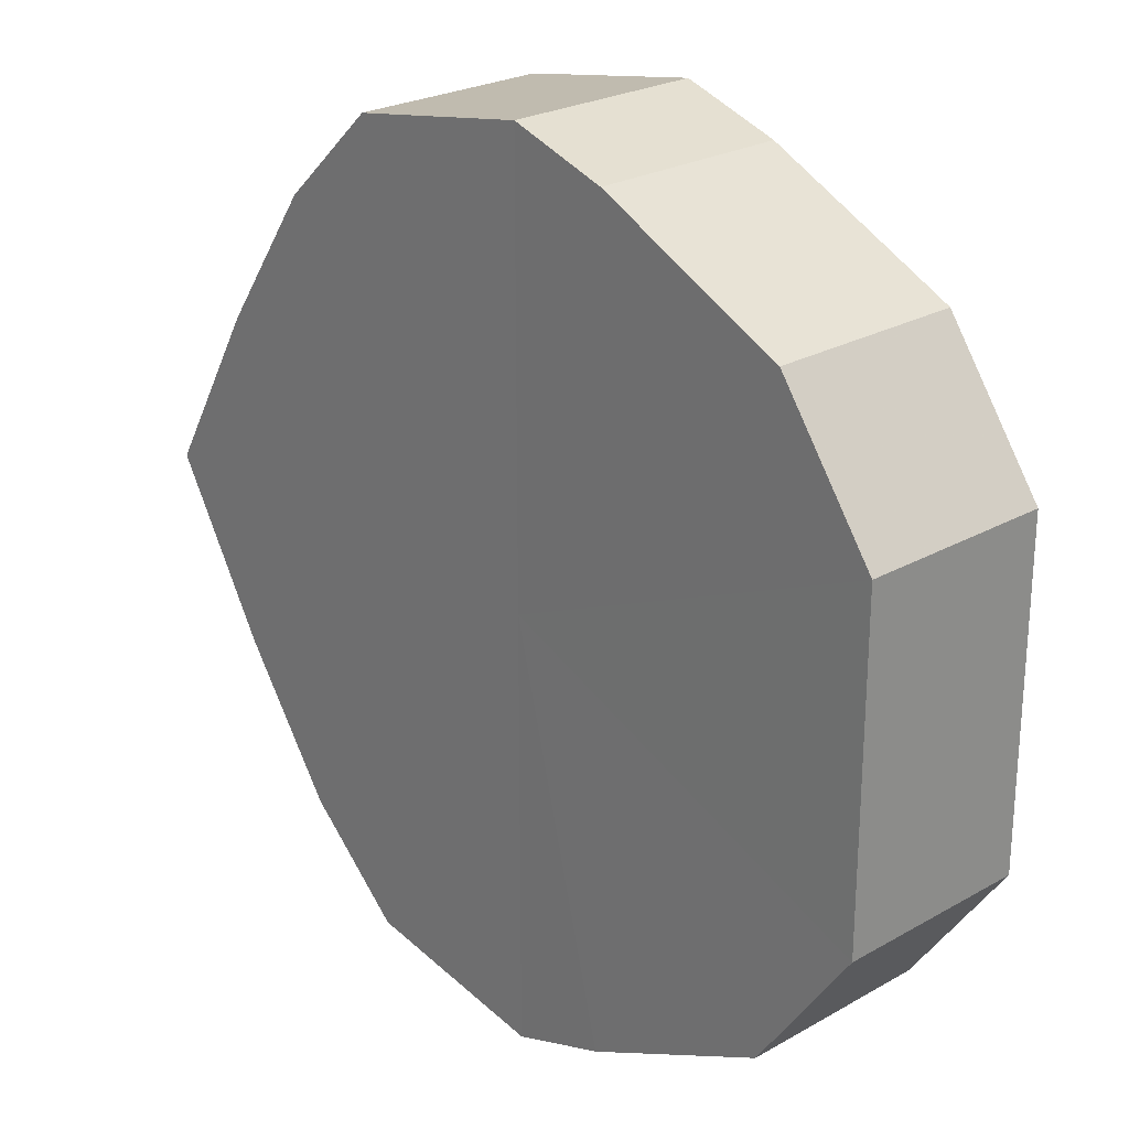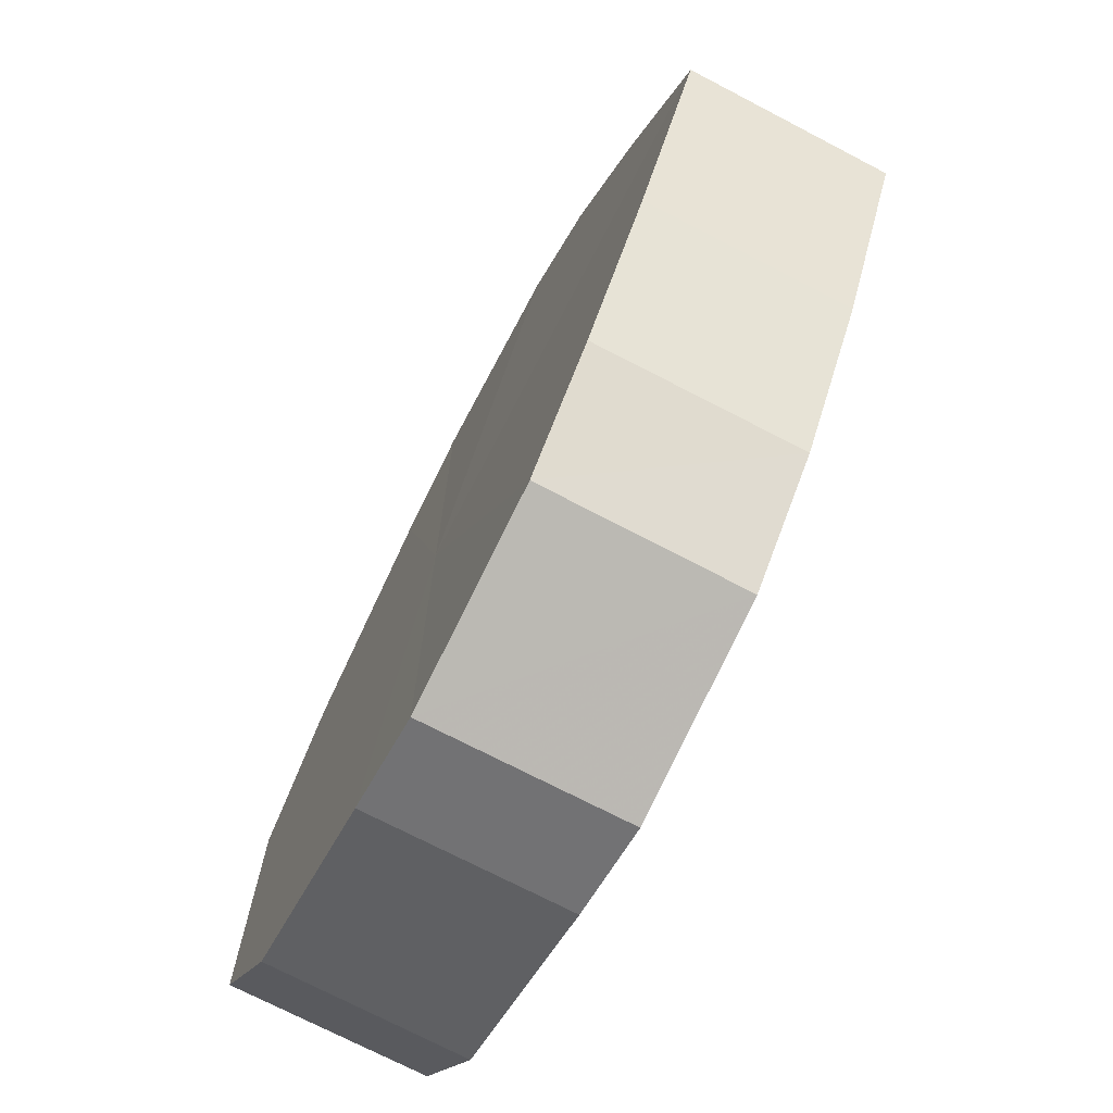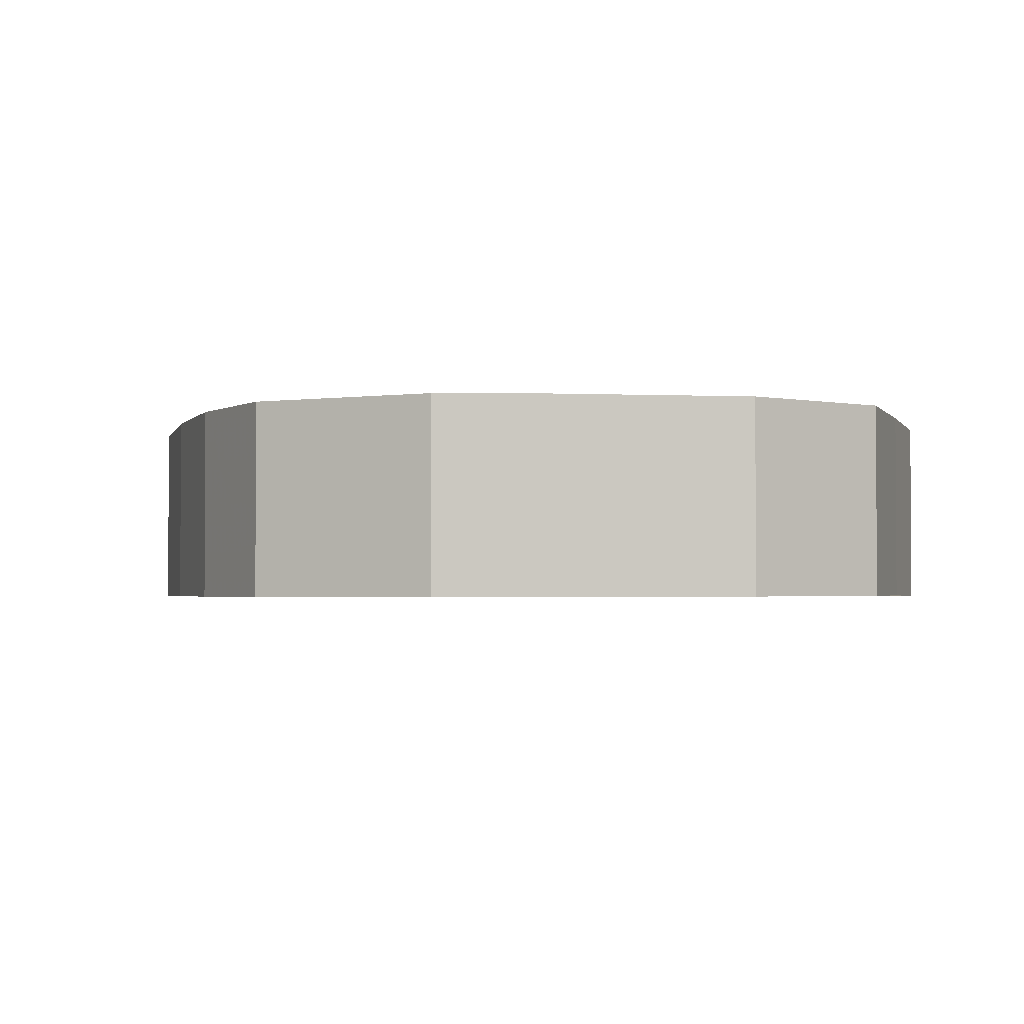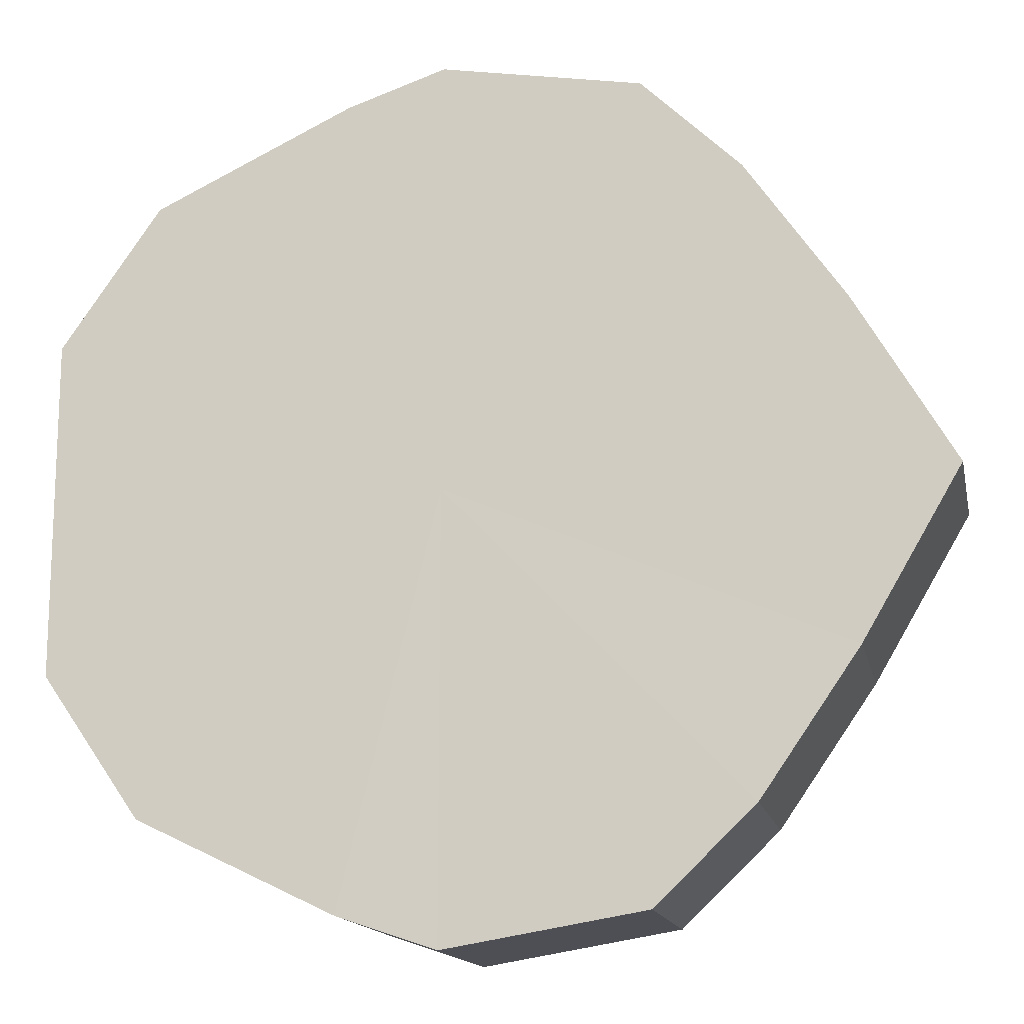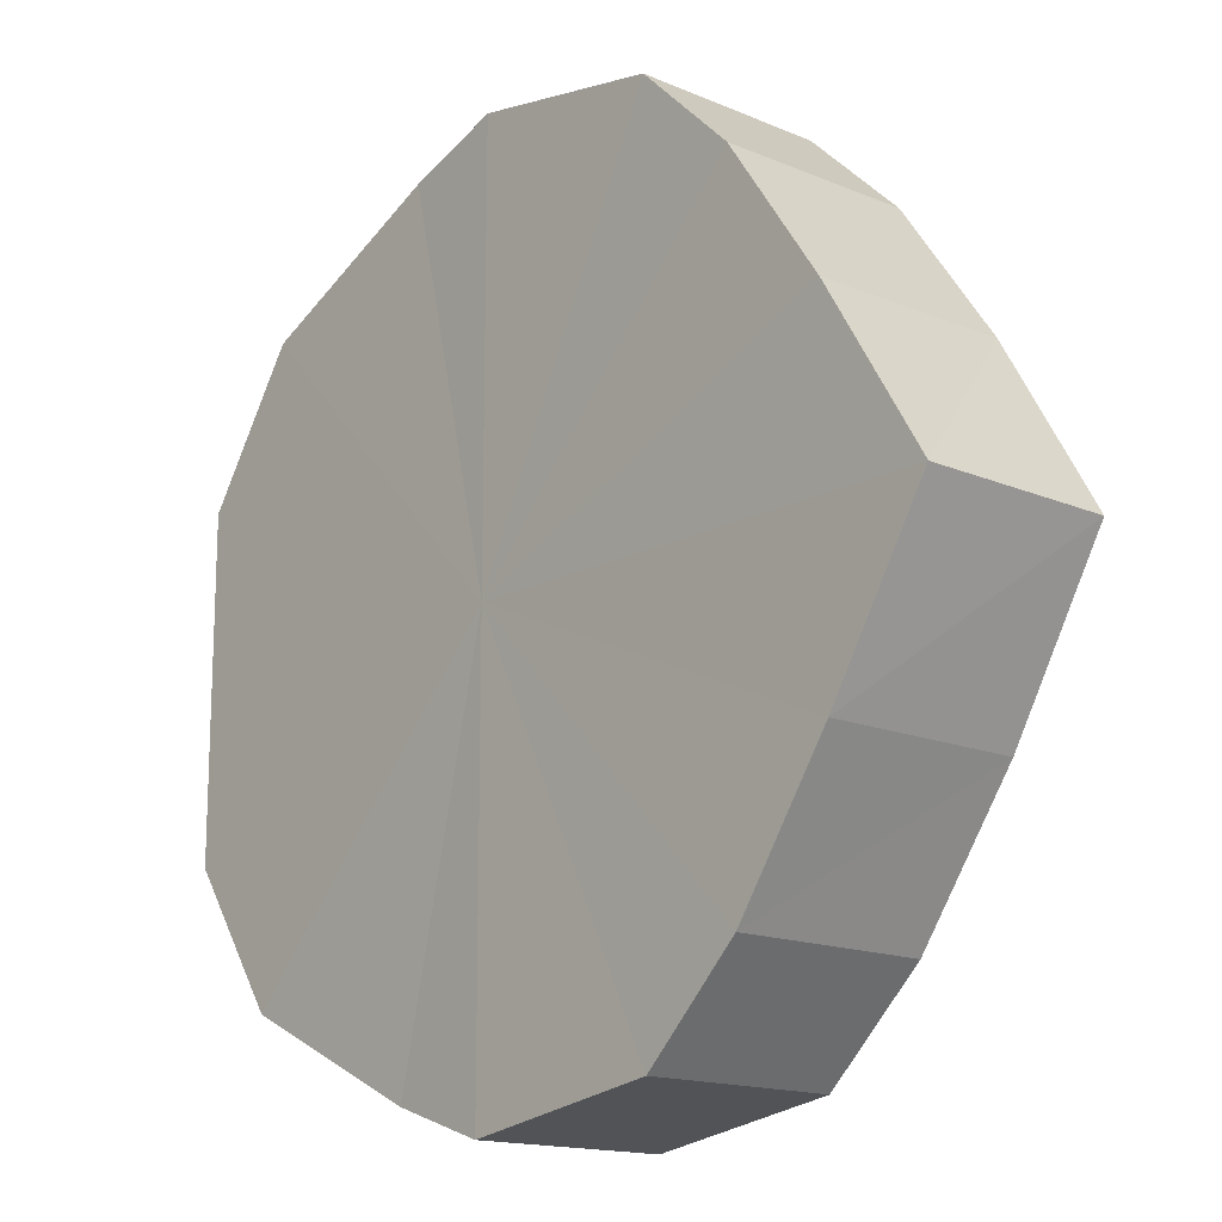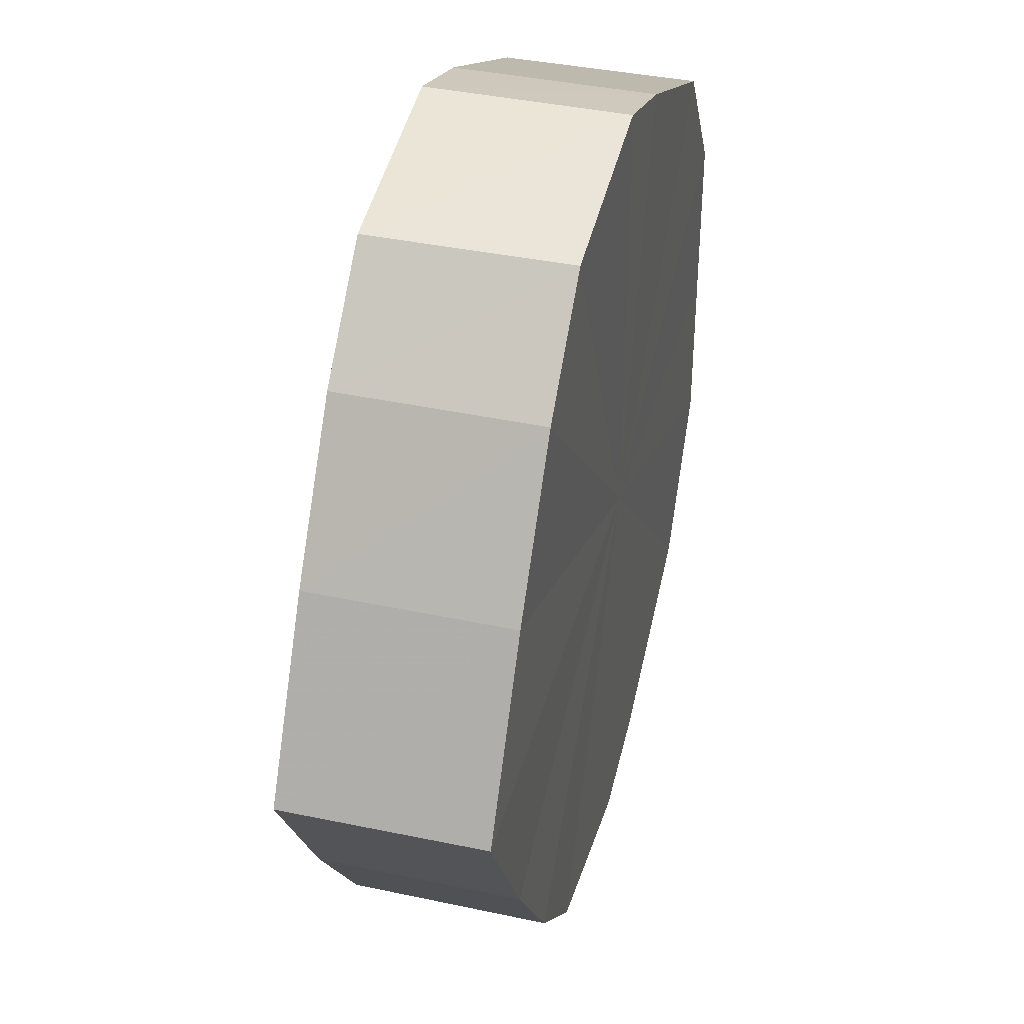
<metadata>
{"format":"obj","ext":"obj","renderer":"f3d","projection":"perspective","resolution":1024,"background":"white","views":[{"elev":24.7,"azim":-132.7,"up":"+Z"},{"elev":-73.8,"azim":62.7,"up":"+Z"},{"elev":-2.2,"azim":-163.1,"up":"+Y"},{"elev":-15.0,"azim":11.4,"up":"+Z"},{"elev":-15.5,"azim":48.4,"up":"+Z"},{"elev":39.5,"azim":104.8,"up":"+Z"}]}
</metadata>
<code>
o 29627
v 2223 1885 22.04
v 2223 1885 22.06
v 2223 1885 22.04
v 2223 1885 22.08
v 2223 1885 22.06
v 2223 1885 22.03
v 2223 1885 22.03
v 2223 1885 22.09
v 2223 1885 22.08
v 2223 1885 22.01
v 2223 1885 22.01
v 2224 1885 22.09
v 2223 1885 22.09
v 2223 1885 22
v 2223 1885 22
v 2224 1885 22.09
v 2224 1885 22.09
v 2224 1885 22
v 2224 1885 22
v 2224 1885 22.08
v 2224 1885 22.09
v 2224 1885 22
v 2224 1885 22
v 2224 1885 22.06
v 2224 1885 22.08
v 2224 1885 22.01
v 2224 1885 22.01
v 2224 1885 22.04
v 2224 1885 22.06
v 2224 1885 22.03
v 2224 1885 22.03
v 2224 1885 22.04
v 2223 1885 22.04
v 2223 1885 22.06
v 2223 1885 22.06
v 2223 1885 22.08
v 2223 1885 22.08
v 2223 1885 22.03
v 2223 1885 22.04
v 2223 1885 22.01
v 2223 1885 22.03
v 2223 1885 22.09
v 2223 1885 22.09
v 2223 1885 22
v 2223 1885 22.01
v 2224 1885 22
v 2223 1885 22
v 2224 1885 22.09
v 2224 1885 22.09
v 2224 1885 22
v 2224 1885 22
v 2224 1885 22.01
v 2224 1885 22
v 2224 1885 22.09
v 2224 1885 22.09
v 2224 1885 22.03
v 2224 1885 22.01
v 2224 1885 22.04
v 2224 1885 22.03
v 2224 1885 22.08
v 2224 1885 22.08
v 2224 1885 22.06
v 2224 1885 22.04
v 2224 1885 22.06
v 2224 1885 22.04
v 2223 1885 22.06
v 2223 1885 22.04
v 2223 1885 22.08
v 2223 1885 22.03
v 2223 1885 22.09
v 2223 1885 22.01
v 2224 1885 22.09
v 2223 1885 22
v 2224 1885 22.09
v 2224 1885 22
v 2224 1885 22.08
v 2224 1885 22
v 2224 1885 22.06
v 2224 1885 22.01
v 2224 1885 22.04
v 2224 1885 22.03
v 2224 1885 22.04
v 2223 1885 22.04
v 2223 1885 22.06
v 2223 1885 22.03
v 2223 1885 22.08
v 2223 1885 22.01
v 2223 1885 22.09
v 2223 1885 22
v 2224 1885 22.09
v 2224 1885 22
v 2224 1885 22.09
v 2224 1885 22
v 2224 1885 22.08
v 2224 1885 22.01
v 2224 1885 22.06
v 2224 1885 22.03
v 2224 1885 22.04
f 1 2 3
f 2 4 5
f 6 1 7
f 4 8 9
f 10 6 11
f 8 12 13
f 14 10 15
f 12 16 17
f 18 14 19
f 16 20 21
f 22 18 23
f 20 24 25
f 26 22 27
f 24 28 29
f 30 26 31
f 28 30 32
f 33 34 35
f 35 36 37
f 38 39 33
f 40 41 38
f 37 42 43
f 44 45 40
f 46 47 44
f 43 48 49
f 50 51 46
f 52 53 50
f 49 54 55
f 56 57 52
f 58 59 56
f 55 60 61
f 62 63 58
f 61 64 62
f 65 66 67
f 65 68 66
f 65 67 69
f 65 70 68
f 65 69 71
f 65 72 70
f 65 71 73
f 65 74 72
f 65 73 75
f 65 76 74
f 65 75 77
f 65 78 76
f 65 77 79
f 65 80 78
f 65 79 81
f 65 81 80
f 82 83 84
f 82 85 83
f 82 84 86
f 82 87 85
f 82 86 88
f 82 89 87
f 82 88 90
f 82 91 89
f 82 90 92
f 82 93 91
f 82 92 94
f 82 95 93
f 82 94 96
f 82 97 95
f 82 96 98
f 82 98 97

</code>
